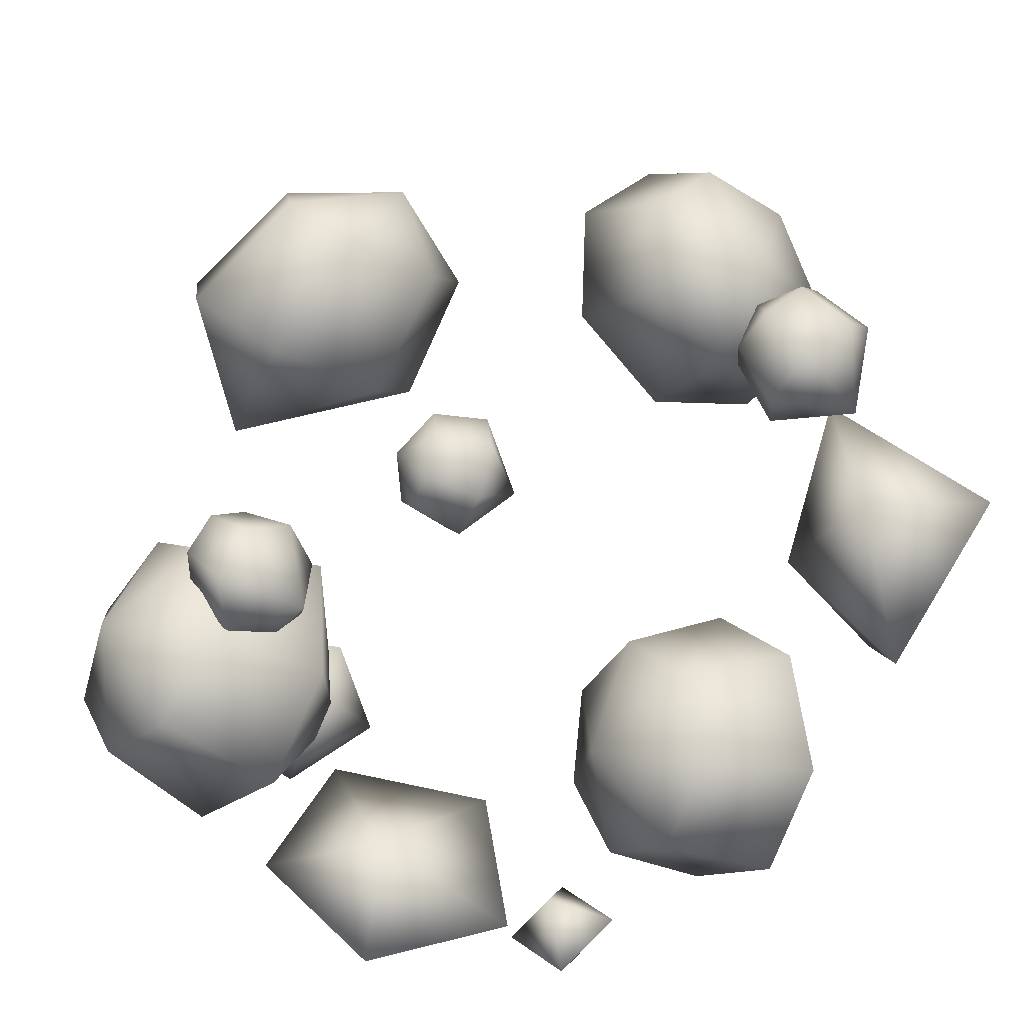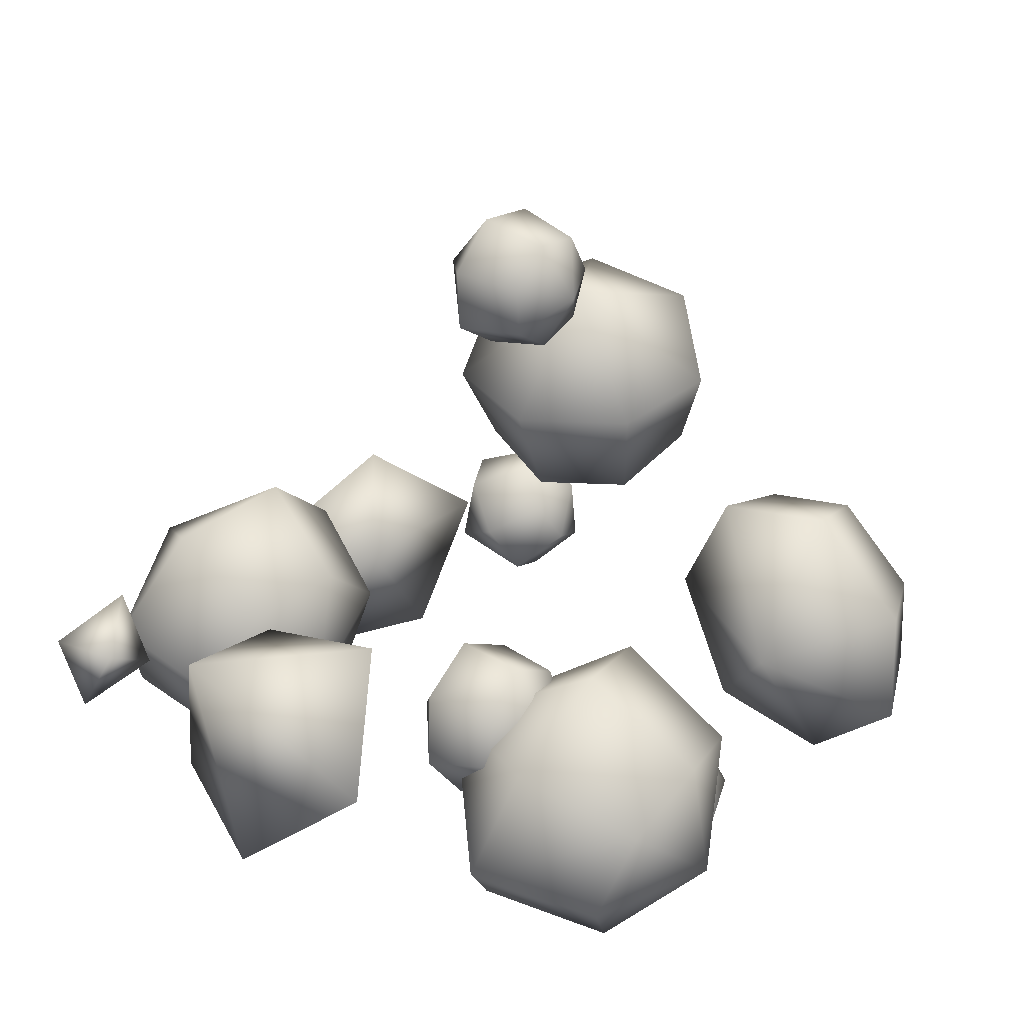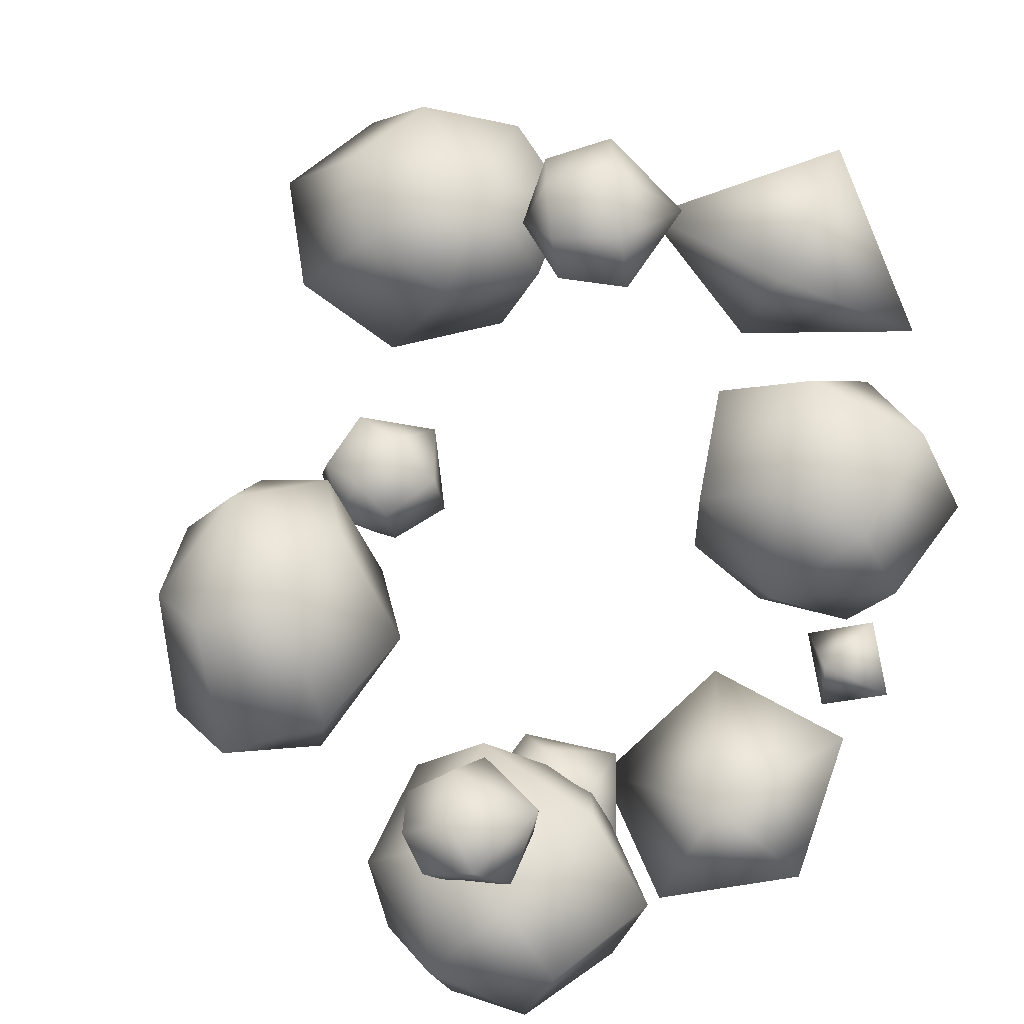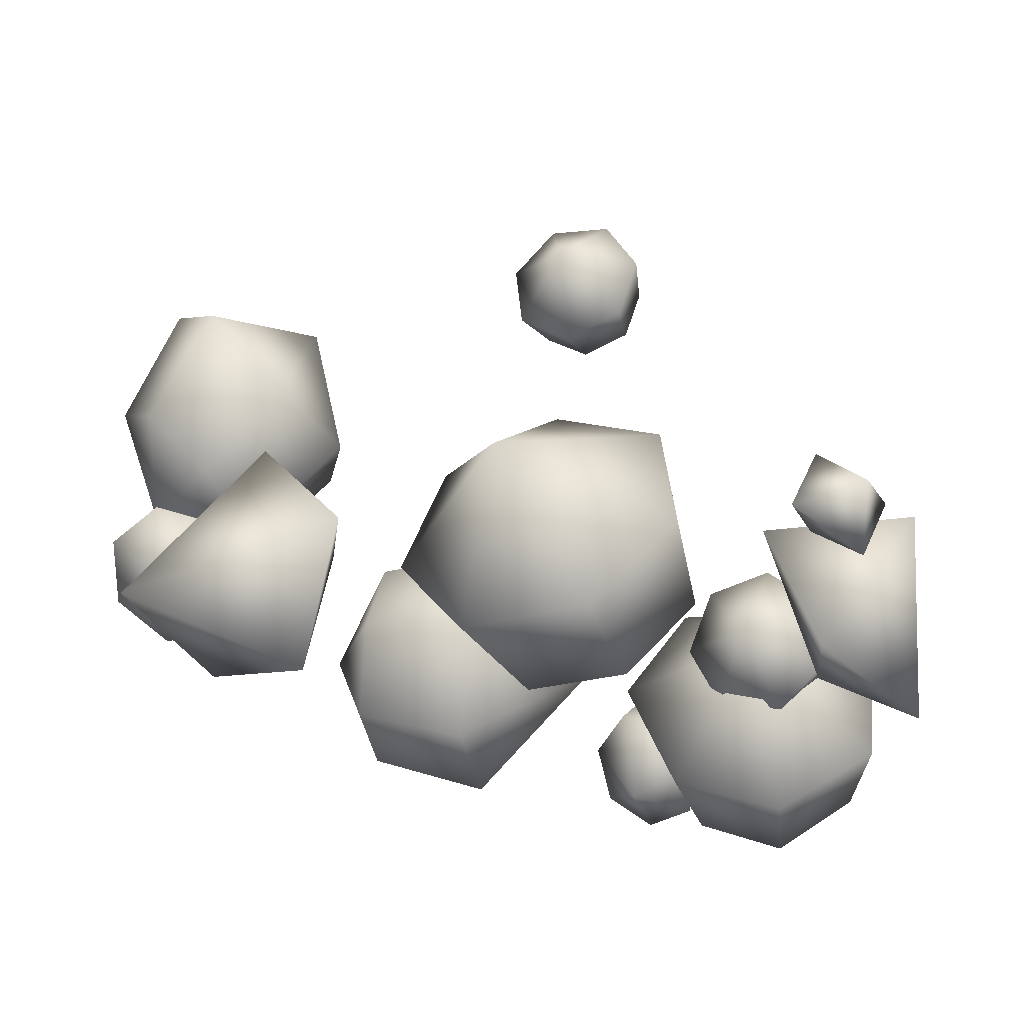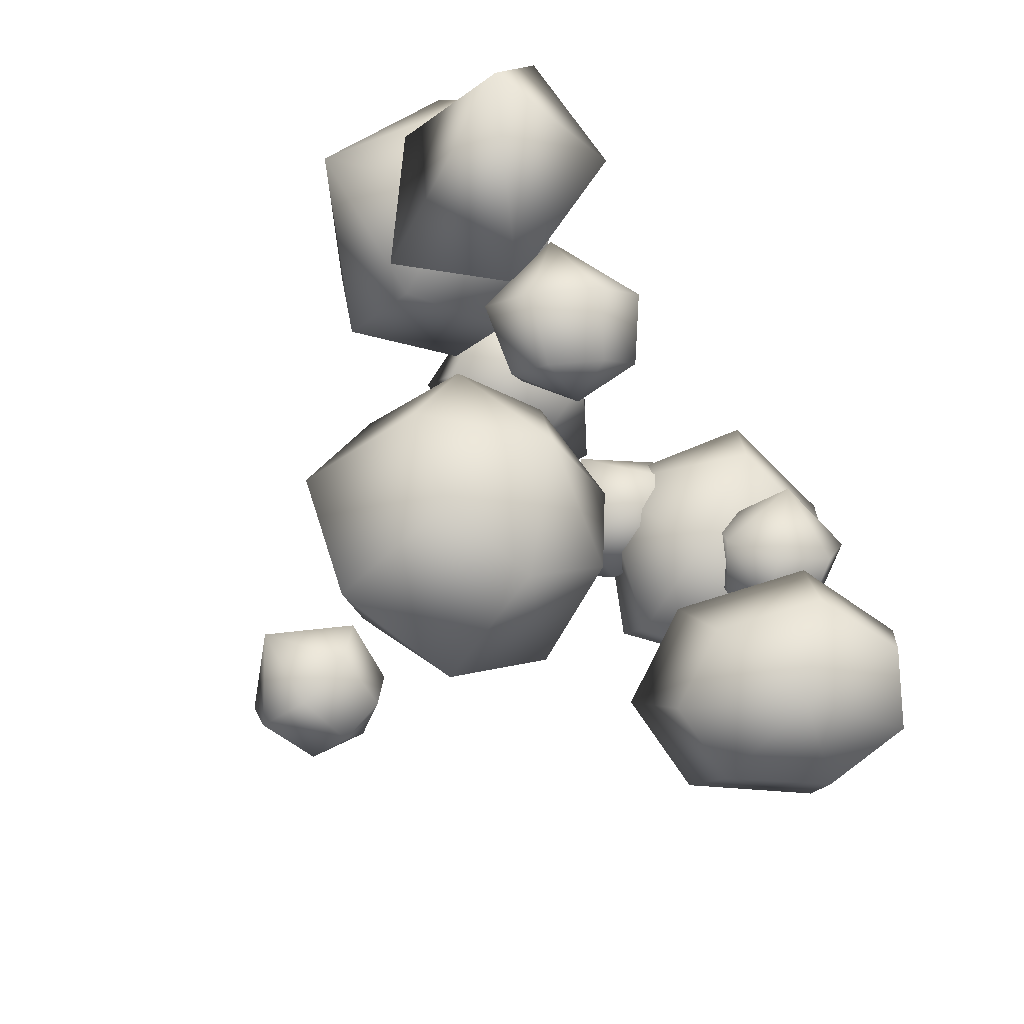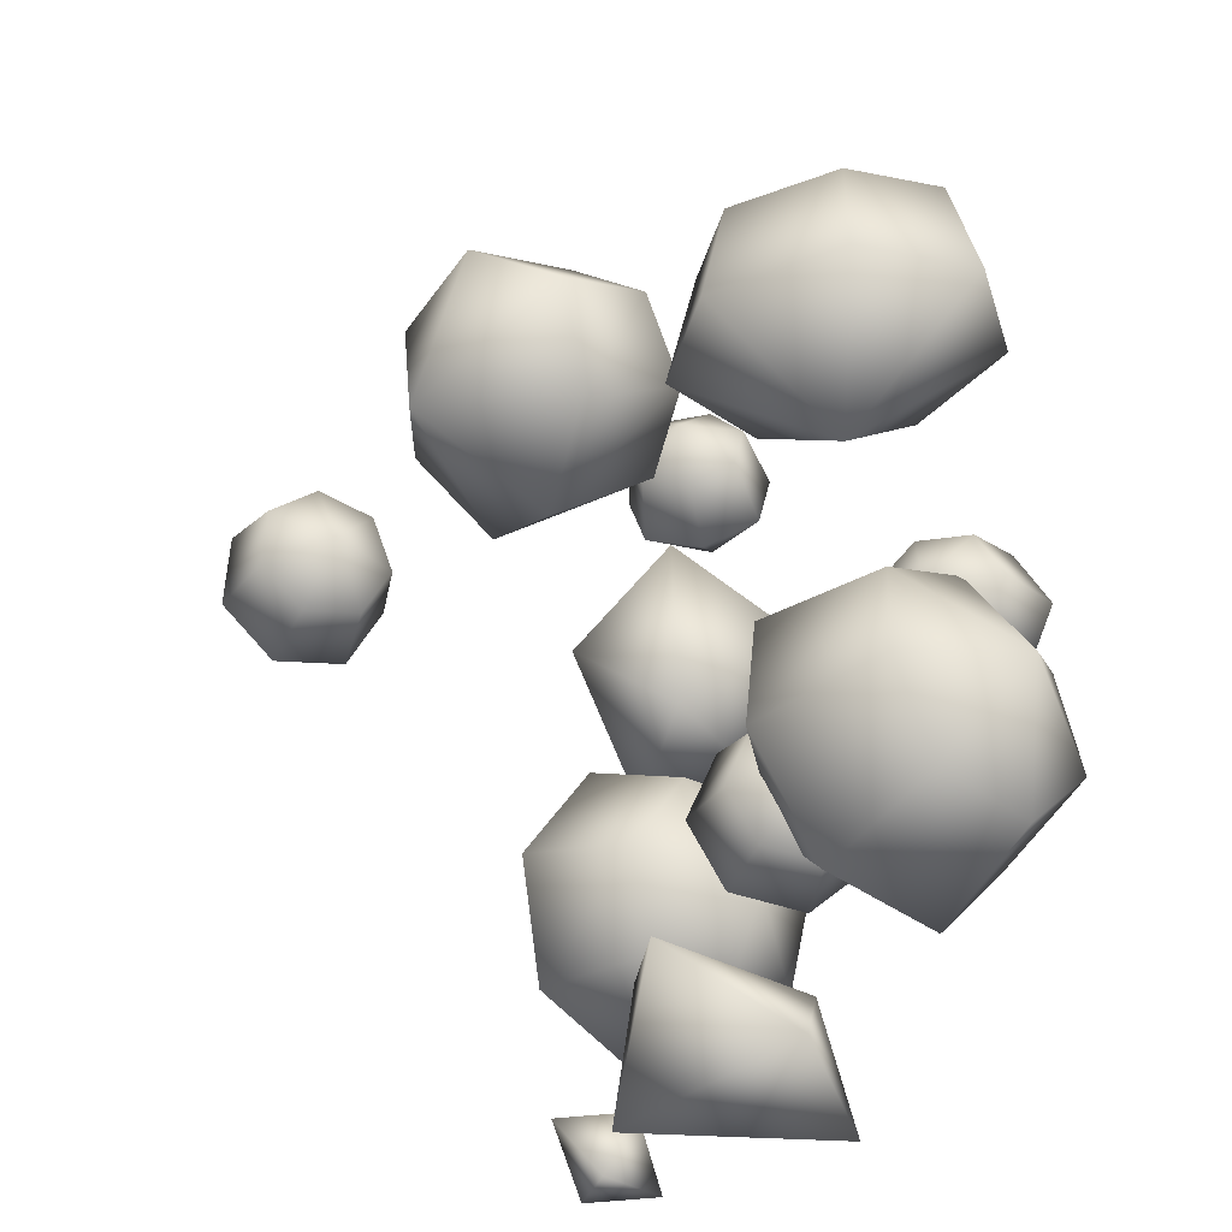
<metadata>
{"format":"obj","ext":"obj","renderer":"f3d","projection":"perspective","resolution":1024,"background":"white","views":[{"elev":-71.6,"azim":-49.4,"up":"+Y"},{"elev":15.2,"azim":-171.4,"up":"+Y"},{"elev":29.1,"azim":-29.1,"up":"+Z"},{"elev":-16.4,"azim":81.5,"up":"+Y"},{"elev":76.3,"azim":-126.3,"up":"+Z"},{"elev":-59.0,"azim":-104.7,"up":"+Z"}]}
</metadata>
<code>
v  0 58.21 63.39
v  -0 78.45 70.17
v  -15.57 73.99 65.54
v  -19.42 62.65 55.37
v  -8.643 53.9 46.94
v  8.643 53.87 46.8
v  19.42 62.36 55.13
v  15.57 73.28 65.54
v  -19.42 92.05 55.3
v  -0 98.34 60.8
v  -24.22 77.09 42.95
v  -10.78 70.62 30.66
v  10.78 70.58 30.49
v  24.22 76.98 42.55
v  19.42 91.89 55.02
v  0 96.07 34.71
v  3.712 50.41 58.38
v  3.015 39.76 59.68
v  4.816 44.85 66.81
v  9.089 52.44 67.85
v  12.62 56.81 62
v  12.74 54.67 53.68
v  9.37 47.63 49.15
v  5.042 40.99 51.82
v  13.86 38.99 69.56
v  11.62 32.64 60.67
v  19.19 48.46 70.85
v  23.59 53.91 63.56
v  23.74 51.24 53.18
v  19.54 42.47 47.53
v  14.14 34.19 50.86
v  27.01 38.5 60.15
v  42.41 28.26 -13.42
v  41.35 27.55 8.65
v  35.42 42.23 2.101
v  39.73 49.75 -12.62
v  51.05 44.44 -24.42
v  60.84 30.31 -24.42
v  61.74 17.99 -12.62
v  53.07 16.77 2.101
v  46.94 54.6 15.28
v  54.34 36.29 23.45
v  52.32 63.97 -3.066
v  66.42 57.35 -17.78
v  78.64 38.93 -17.78
v  79.76 24.54 -3.066
v  68.95 22.84 15.28
v  77.58 50.92 11.41
v  41.72 40.8 33.65
v  34.98 21.26 52.78
v  25.61 46.18 56.89
v  43.64 58.71 45.65
v  64.15 41.54 34.6
v  60.07 17.28 39.45
v  52.48 30.72 68.66
v  -53.09 44.3 24.98
v  -65.67 46.61 9.261
v  -65.61 31.22 11.64
v  -54.36 24.51 16.67
v  -40.41 31.03 21.66
v  -34.25 48.2 21.27
v  -40.53 61 16.98
v  -54.51 60.76 11.64
v  -64.06 27.18 -10.47
v  -64.14 46.51 -13.44
v  -50.04 18.37 -4.232
v  -32.63 25.9 2.268
v  -24.95 47.92 1.538
v  -32.78 63.88 -3.807
v  -50.22 63.58 -10.47
v  -40.75 41.01 -24.98
v  -34.14 15.37 -58.33
v  -35.47 35.2 -47.6
v  -32.03 34.9 -62.99
v  -23.87 27.05 -74.92
v  -17.13 12 -72.18
v  -16.89 2.533 -57.86
v  -23.33 7.703 -44.03
v  -31.6 22.79 -38.35
v  -14.76 48.95 -60.35
v  -19.04 48.21 -40.7
v  -4.581 36.34 -74.09
v  3.817 17.42 -70.61
v  4.115 6.637 -52.59
v  -3.912 12.41 -34.66
v  -14.22 31.91 -27.83
v  10.36 36.54 -46.91
v  -30.41 27.92 -39.3
v  -30.88 28.41 -30.12
v  -23.86 32.49 -32.84
v  -19.57 30.8 -38.96
v  -21.26 24.61 -43.87
v  -27.63 18.59 -43.87
v  -33.9 17.26 -38.96
v  -35.35 21.63 -32.84
v  -16.4 27.44 -27.36
v  -25.15 22.35 -23.96
v  -11.06 25.33 -34.99
v  -13.16 17.62 -41.11
v  -21.11 10.11 -41.11
v  -28.93 8.451 -34.99
v  -30.73 13.9 -27.36
v  -14.9 11.5 -28.97
v  -6.445 104.7 -21.24
v  -7.143 108.2 -10.73
v  -5.341 114.6 -16.38
v  -1.068 114.1 -24.03
v  2.459 107.1 -27.91
v  2.584 98.86 -25.1
v  -0.7868 95.61 -17.72
v  -5.116 99.78 -11.32
v  3.705 118.7 -10.77
v  1.458 110.7 -3.717
v  9.034 118.1 -20.31
v  13.43 109.3 -25.15
v  13.59 99.06 -21.65
v  9.384 95 -12.44
v  3.986 100.2 -4.457
v  16.86 109 -9.513
v  -7.295 37.6 -56.84
v  -7.992 36.92 -44.9
v  -6.191 45.57 -47.97
v  -1.917 48.16 -55.81
v  1.61 42.48 -62.41
v  1.735 33.28 -62.99
v  -1.636 27.16 -56.99
v  -5.965 28.73 -48.92
v  2.855 47.38 -40.72
v  0.609 36.6 -36.89
v  8.184 50.61 -50.49
v  12.58 43.78 -58.82
v  12.74 32.19 -59.51
v  8.534 24.42 -51.96
v  3.136 26.38 -41.9
v  16.01 37.18 -43.39
v  30.76 25.44 -53.19
v  44.42 48.11 -40.42
v  22.27 51.75 -58.94
v  22 30.36 -73.81
v  43.22 16.09 -67.21
v  57.83 24.7 -46.37
v  52 49.49 -65.26
v  77.17 43.06 -36.75
v  80.32 46.74 -48.5
v  70.1 54.07 -43.04
v  65.71 42.08 -42.89
v  75.93 35.43 -48.63
v  68.86 46.39 -54.89
o Sphere011
g Sphere011
f 1 2 3
f 1 3 4
f 1 4 5
f 1 5 6
f 1 6 7
f 1 7 8
f 1 8 2
f 9 3 2
f 2 10 9
f 11 4 3
f 3 9 11
f 12 5 4
f 4 11 12
f 13 6 5
f 5 12 13
f 14 7 6
f 6 13 14
f 15 8 7
f 7 14 15
f 10 2 8
f 8 15 10
f 16 9 10
f 16 11 9
f 16 12 11
f 16 13 12
f 16 14 13
f 16 15 14
f 16 10 15
f 17 18 19
f 17 19 20
f 17 20 21
f 17 21 22
f 17 22 23
f 17 23 24
f 17 24 18
f 25 19 18
f 18 26 25
f 27 20 19
f 19 25 27
f 28 21 20
f 20 27 28
f 29 22 21
f 21 28 29
f 30 23 22
f 22 29 30
f 31 24 23
f 23 30 31
f 26 18 24
f 24 31 26
f 32 25 26
f 32 27 25
f 32 28 27
f 32 29 28
f 32 30 29
f 32 31 30
f 32 26 31
f 33 34 35
f 33 35 36
f 33 36 37
f 33 37 38
f 33 38 39
f 33 39 40
f 33 40 34
f 41 35 34
f 34 42 41
f 43 36 35
f 35 41 43
f 44 37 36
f 36 43 44
f 45 38 37
f 37 44 45
f 46 39 38
f 38 45 46
f 47 40 39
f 39 46 47
f 42 34 40
f 40 47 42
f 48 41 42
f 48 43 41
f 48 44 43
f 48 45 44
f 48 46 45
f 48 47 46
f 48 42 47
f 49 50 51
f 49 51 52
f 49 52 53
f 49 53 54
f 49 54 50
f 55 51 50
f 55 52 51
f 55 53 52
f 55 54 53
f 55 50 54
f 56 57 58
f 56 58 59
f 56 59 60
f 56 60 61
f 56 61 62
f 56 62 63
f 56 63 57
f 64 58 57
f 57 65 64
f 66 59 58
f 58 64 66
f 67 60 59
f 59 66 67
f 68 61 60
f 60 67 68
f 69 62 61
f 61 68 69
f 70 63 62
f 62 69 70
f 65 57 63
f 63 70 65
f 71 64 65
f 71 66 64
f 71 67 66
f 71 68 67
f 71 69 68
f 71 70 69
f 71 65 70
f 72 73 74
f 72 74 75
f 72 75 76
f 72 76 77
f 72 77 78
f 72 78 79
f 72 79 73
f 80 74 73
f 73 81 80
f 82 75 74
f 74 80 82
f 83 76 75
f 75 82 83
f 84 77 76
f 76 83 84
f 85 78 77
f 77 84 85
f 86 79 78
f 78 85 86
f 81 73 79
f 79 86 81
f 87 80 81
f 87 82 80
f 87 83 82
f 87 84 83
f 87 85 84
f 87 86 85
f 87 81 86
f 88 89 90
f 88 90 91
f 88 91 92
f 88 92 93
f 88 93 94
f 88 94 95
f 88 95 89
f 96 90 89
f 89 97 96
f 98 91 90
f 90 96 98
f 99 92 91
f 91 98 99
f 100 93 92
f 92 99 100
f 101 94 93
f 93 100 101
f 102 95 94
f 94 101 102
f 97 89 95
f 95 102 97
f 103 96 97
f 103 98 96
f 103 99 98
f 103 100 99
f 103 101 100
f 103 102 101
f 103 97 102
f 104 105 106
f 104 106 107
f 104 107 108
f 104 108 109
f 104 109 110
f 104 110 111
f 104 111 105
f 112 106 105
f 105 113 112
f 114 107 106
f 106 112 114
f 115 108 107
f 107 114 115
f 116 109 108
f 108 115 116
f 117 110 109
f 109 116 117
f 118 111 110
f 110 117 118
f 113 105 111
f 111 118 113
f 119 112 113
f 119 114 112
f 119 115 114
f 119 116 115
f 119 117 116
f 119 118 117
f 119 113 118
f 120 121 122
f 120 122 123
f 120 123 124
f 120 124 125
f 120 125 126
f 120 126 127
f 120 127 121
f 128 122 121
f 121 129 128
f 130 123 122
f 122 128 130
f 131 124 123
f 123 130 131
f 132 125 124
f 124 131 132
f 133 126 125
f 125 132 133
f 134 127 126
f 126 133 134
f 129 121 127
f 127 134 129
f 135 128 129
f 135 130 128
f 135 131 130
f 135 132 131
f 135 133 132
f 135 134 133
f 135 129 134
f 136 137 138
f 136 138 139
f 136 139 140
f 136 140 141
f 136 141 137
f 142 138 137
f 142 139 138
f 142 140 139
f 142 141 140
f 142 137 141
f 143 144 145
f 143 145 146
f 143 146 147
f 143 147 144
f 148 145 144
f 148 146 145
f 148 147 146
f 148 144 147

</code>
